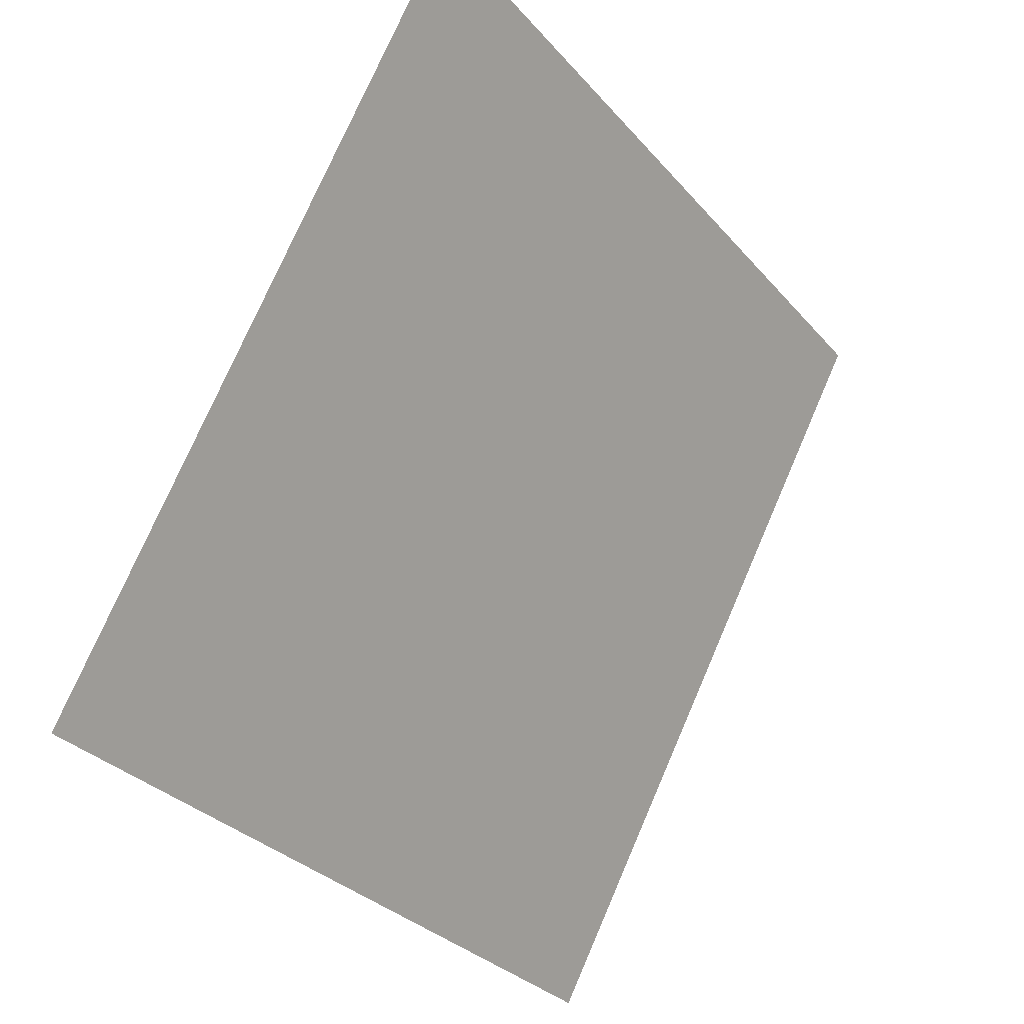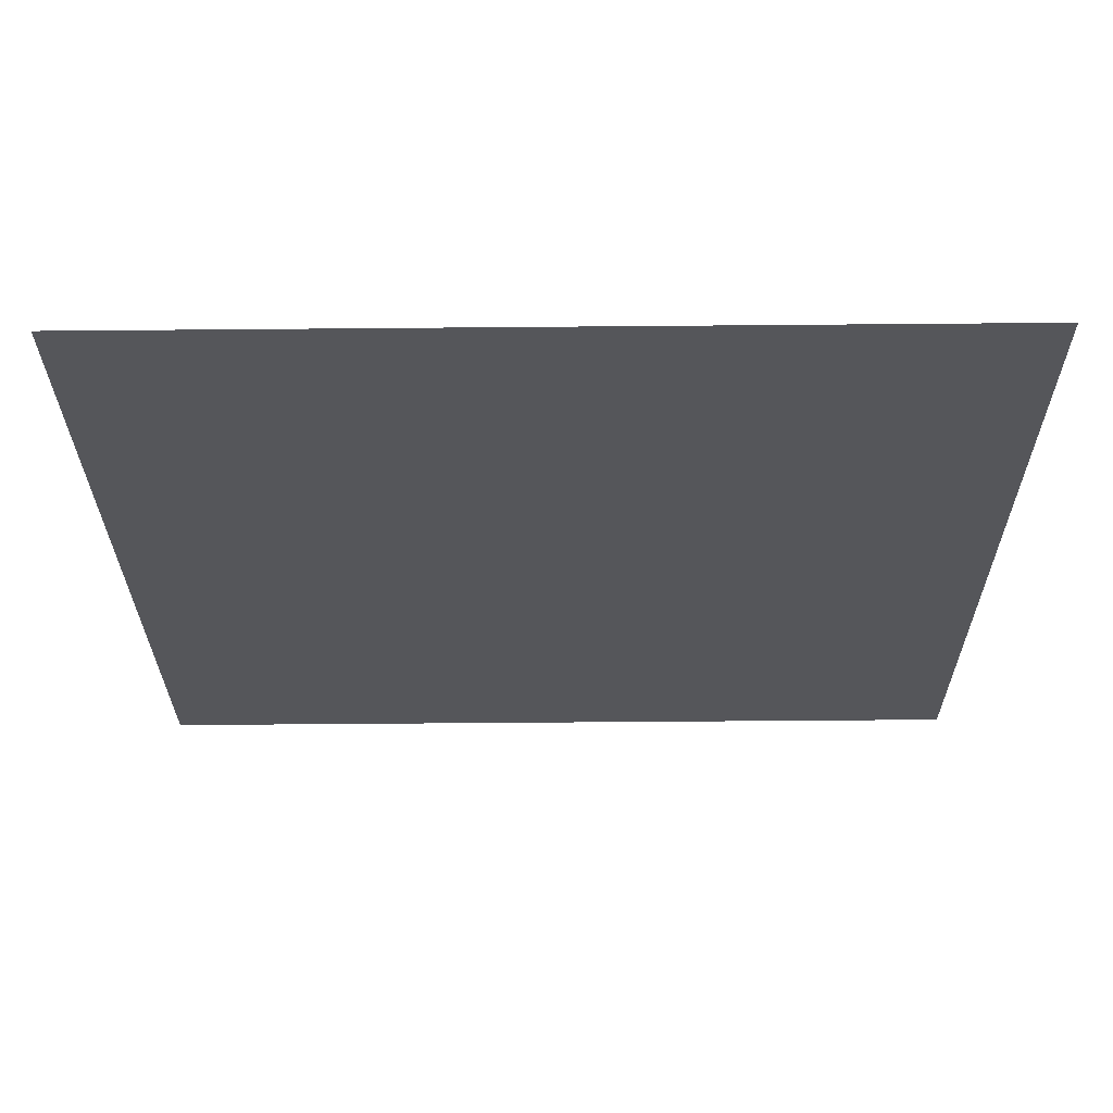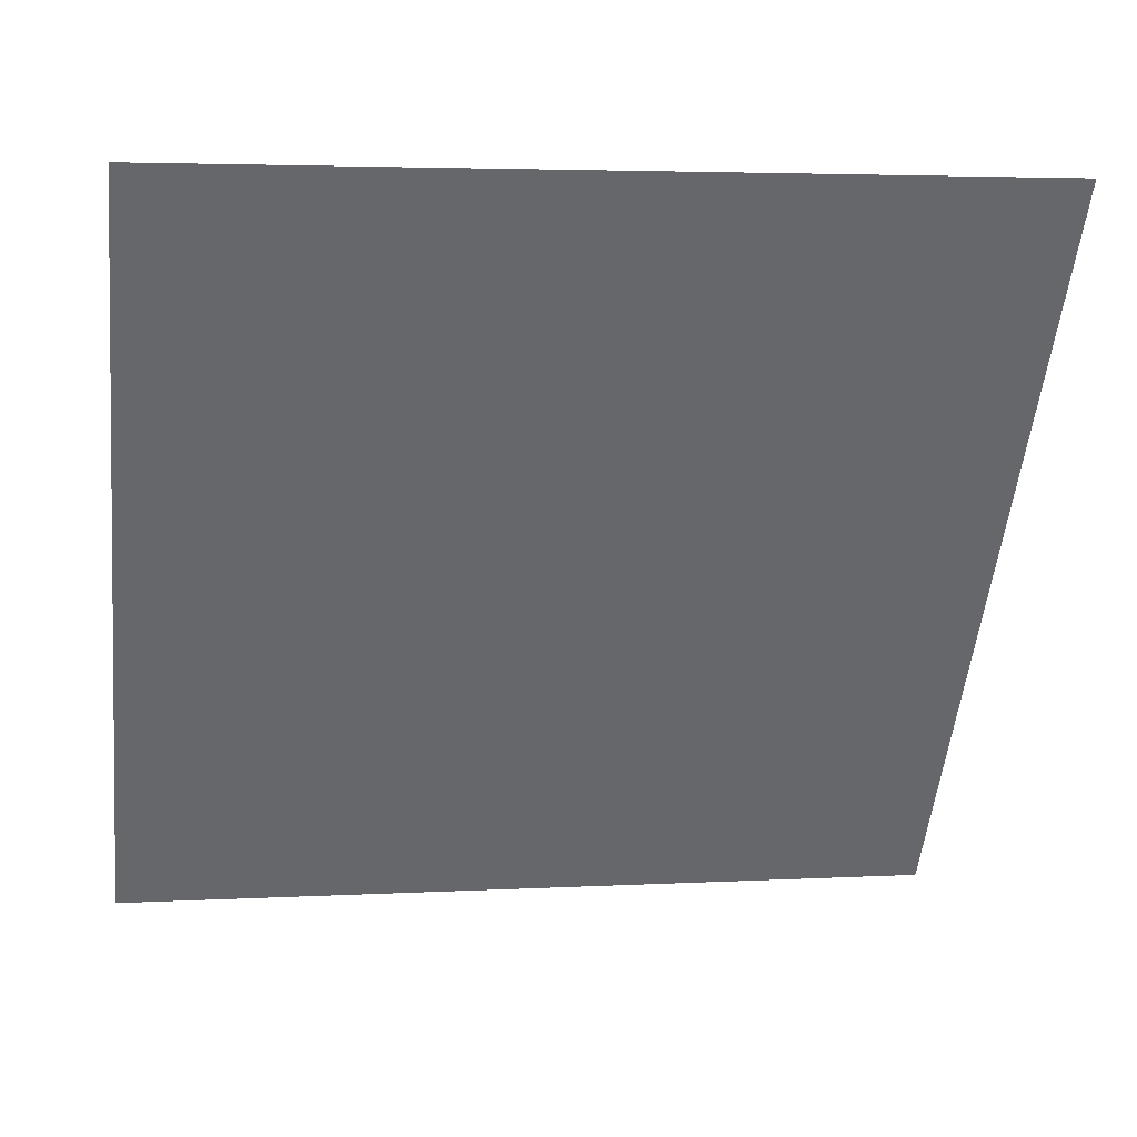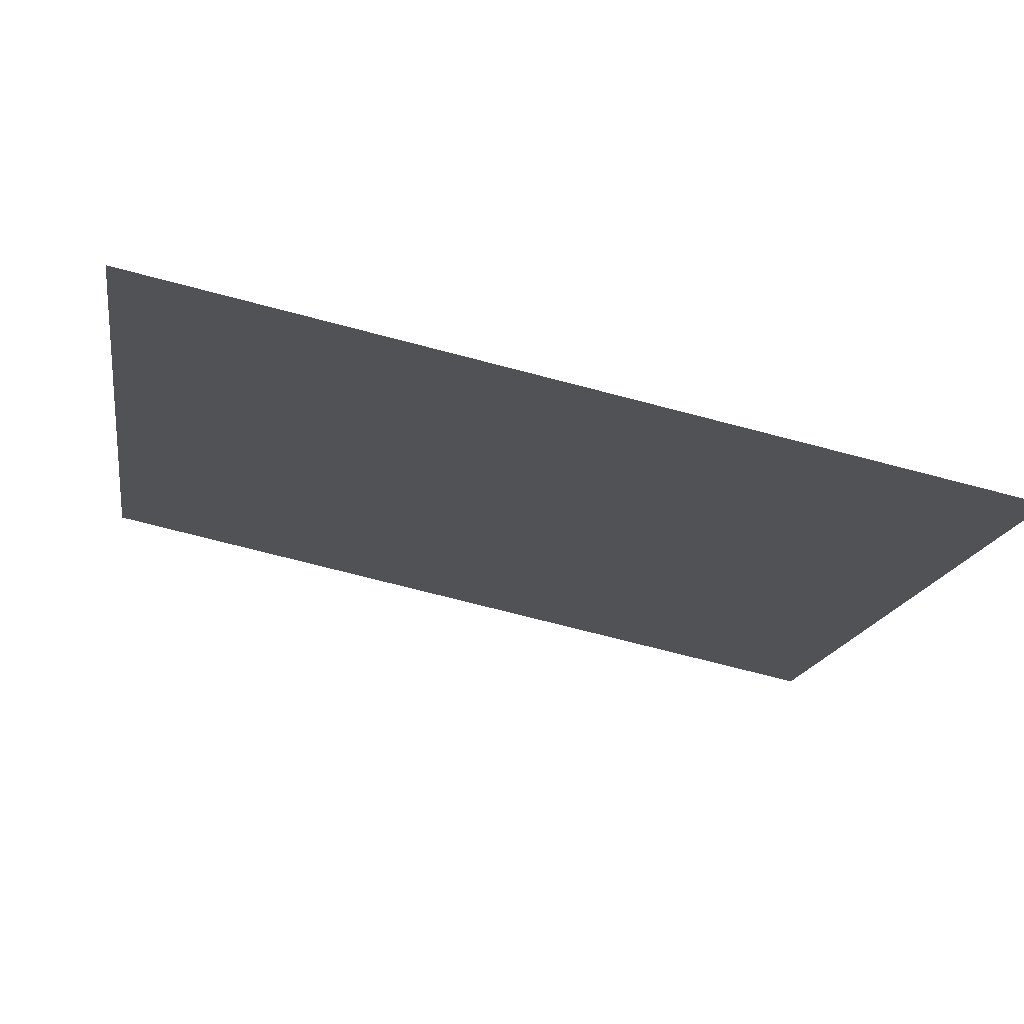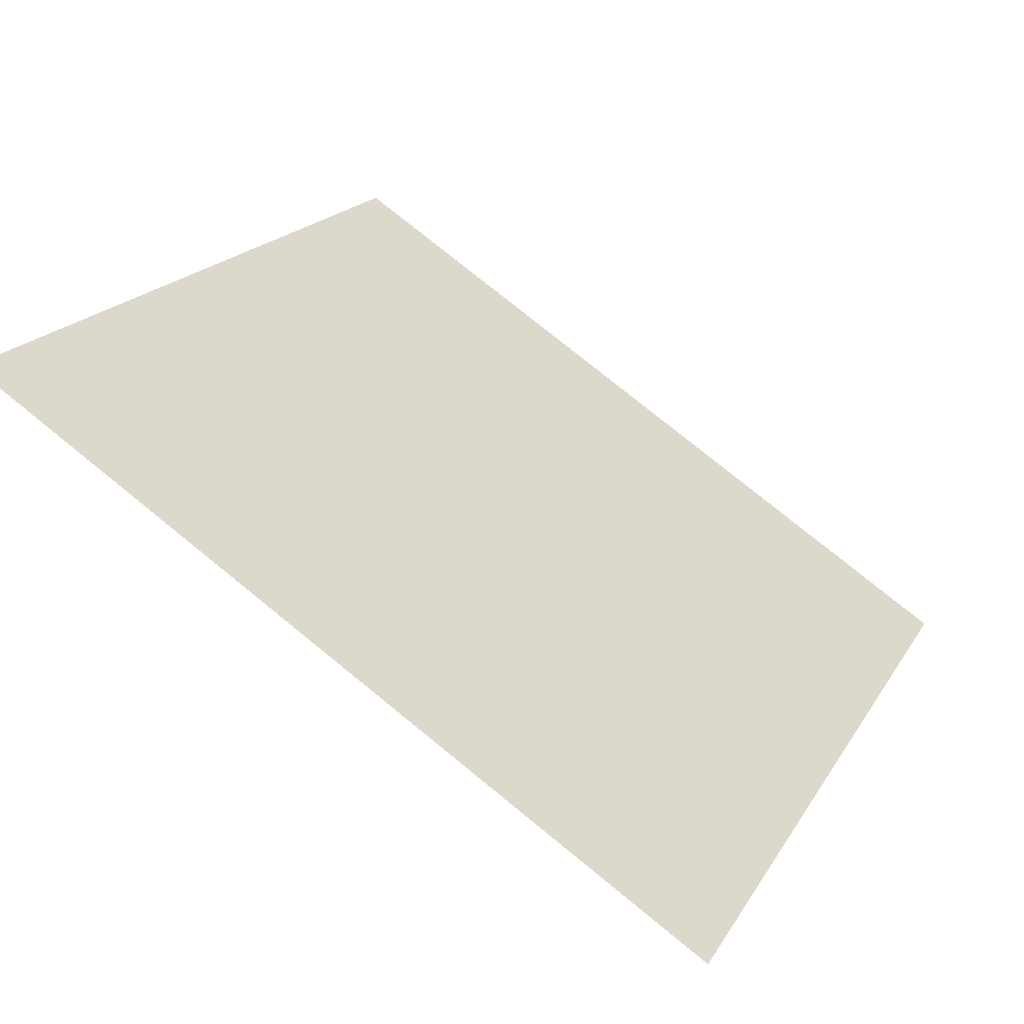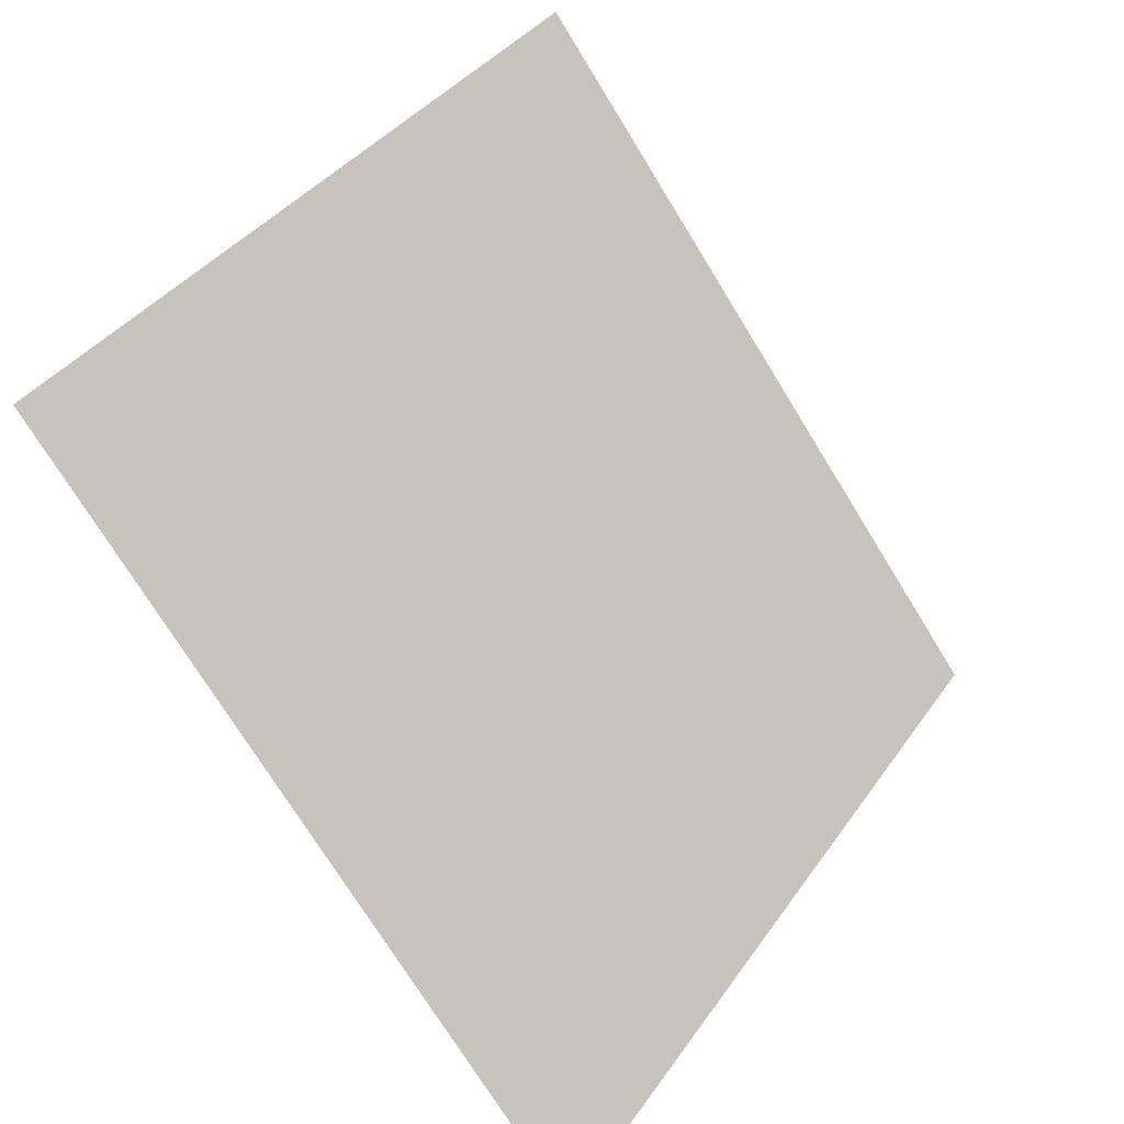
<metadata>
{"format":"obj","ext":"obj","renderer":"f3d","projection":"perspective","resolution":1024,"background":"white","views":[{"elev":75.6,"azim":-68.0,"up":"+Z"},{"elev":27.2,"azim":178.7,"up":"+Z"},{"elev":1.0,"azim":168.4,"up":"+Z"},{"elev":-69.1,"azim":-16.1,"up":"+Z"},{"elev":79.0,"azim":-142.4,"up":"+Z"},{"elev":-74.3,"azim":120.2,"up":"+Z"}]}
</metadata>
<code>
v 0.1959 0.9621 0.7472
v 0.1893 0.9623 0.7472
v 0.1894 0.9662 0.7525
v 0.196 0.9661 0.7524
f 4 3 2 1

</code>
